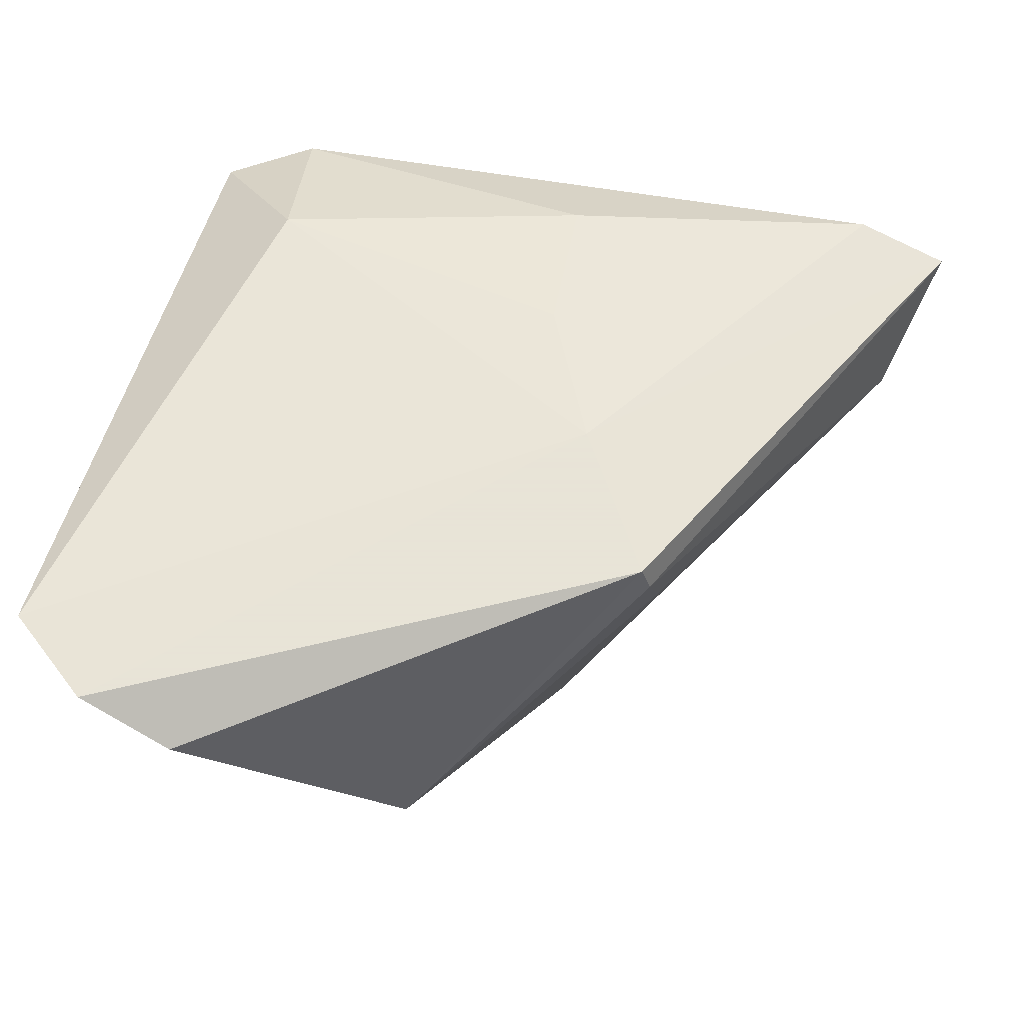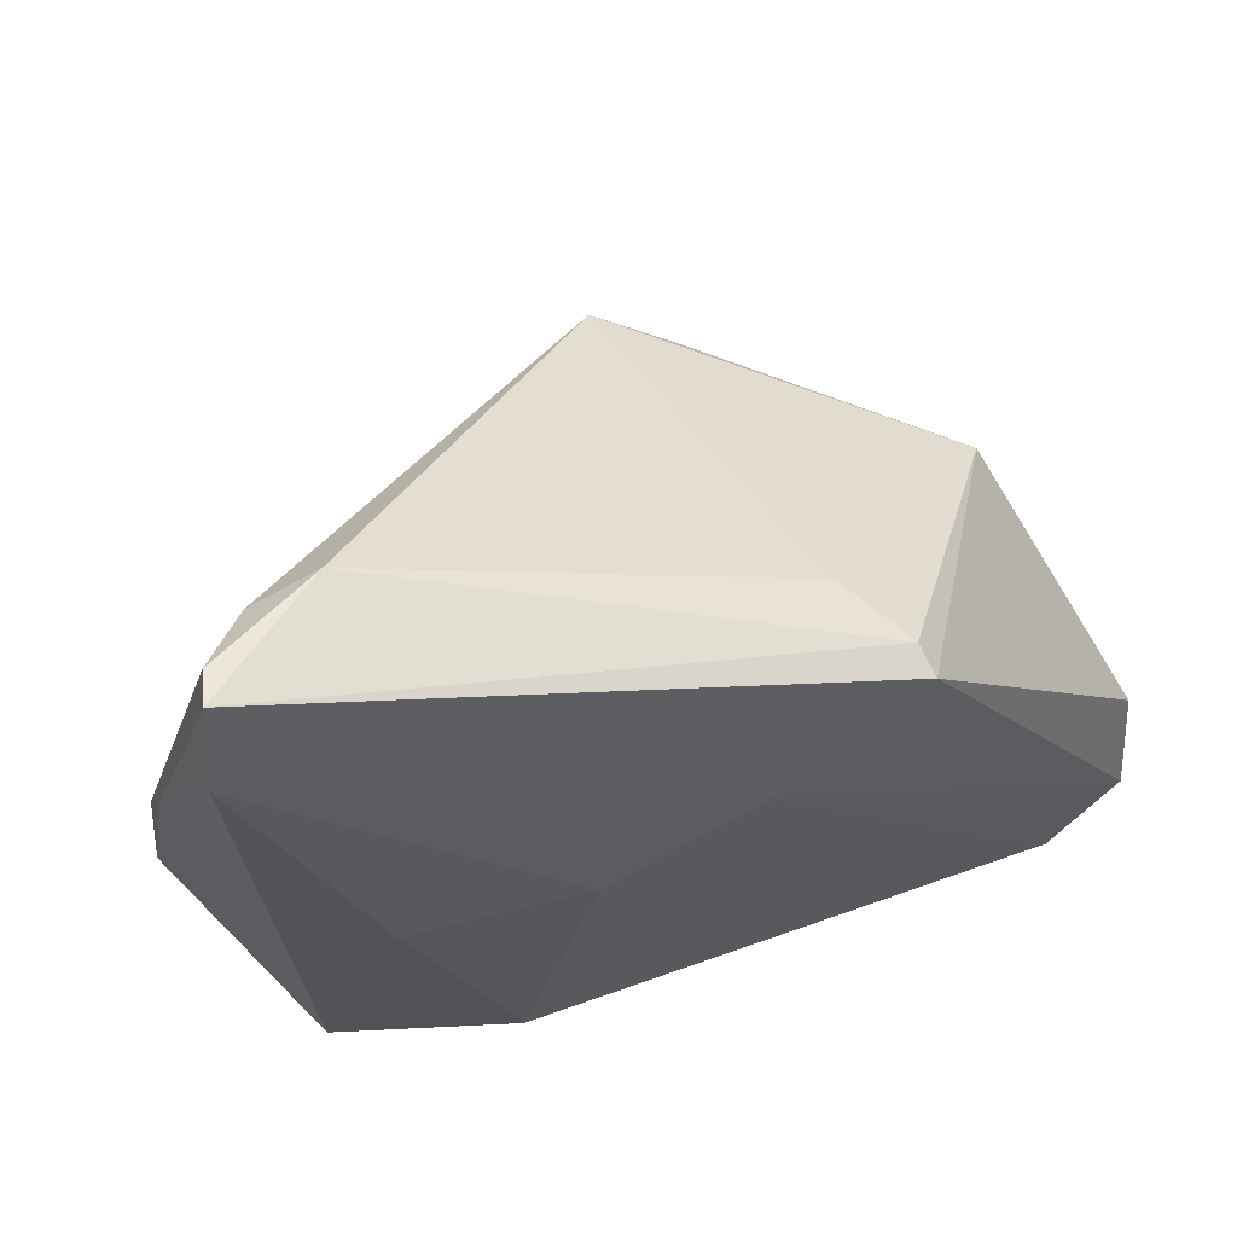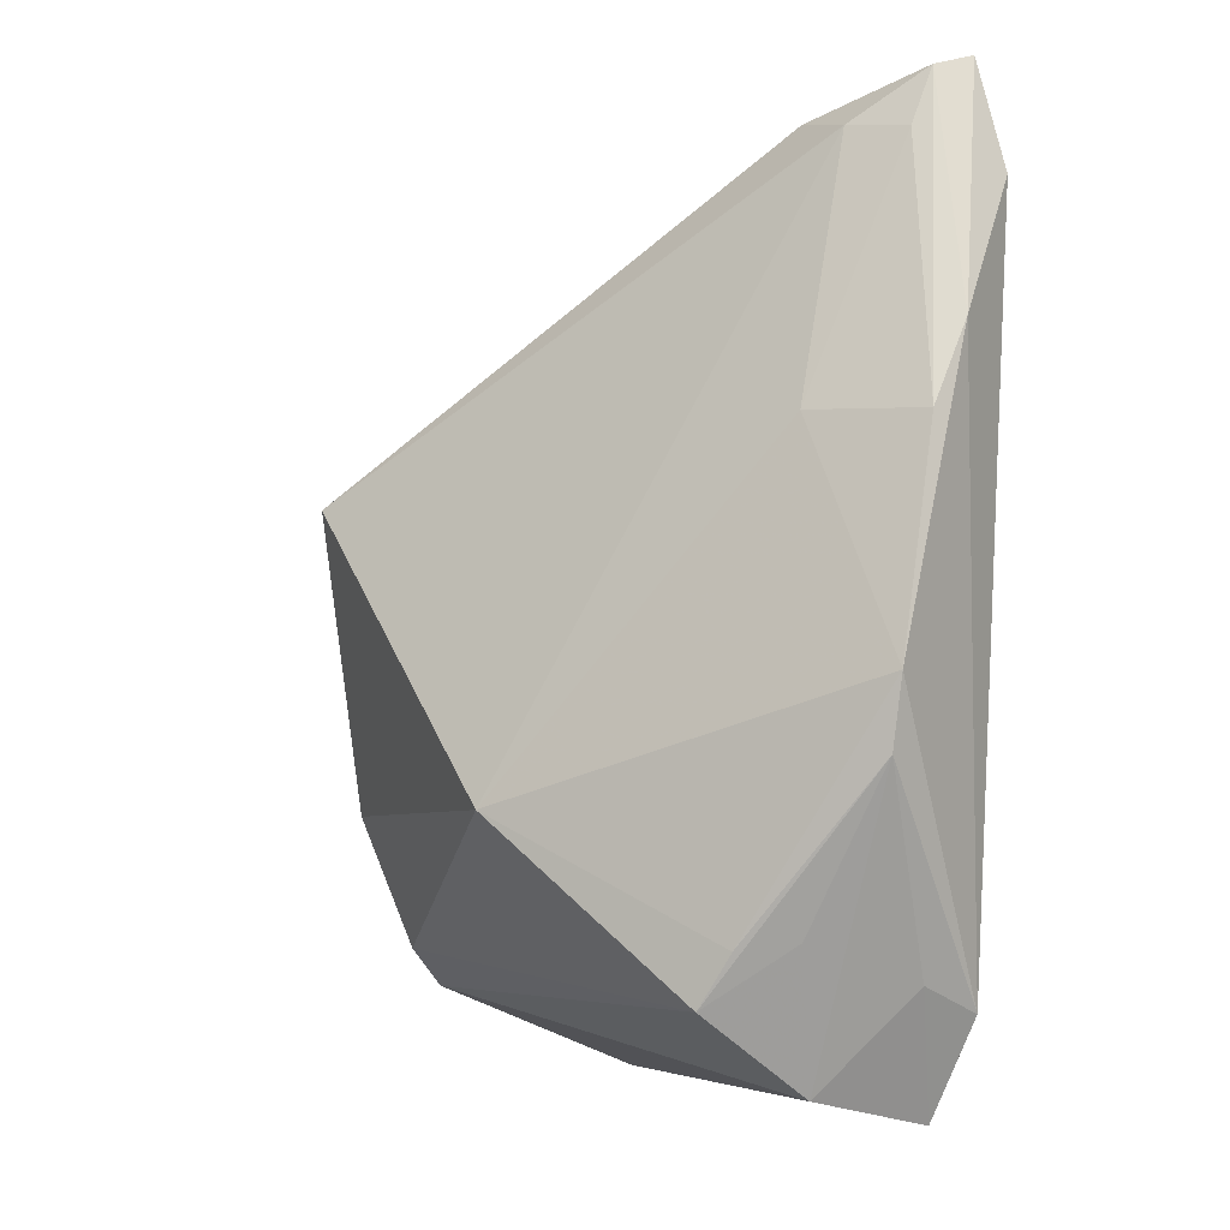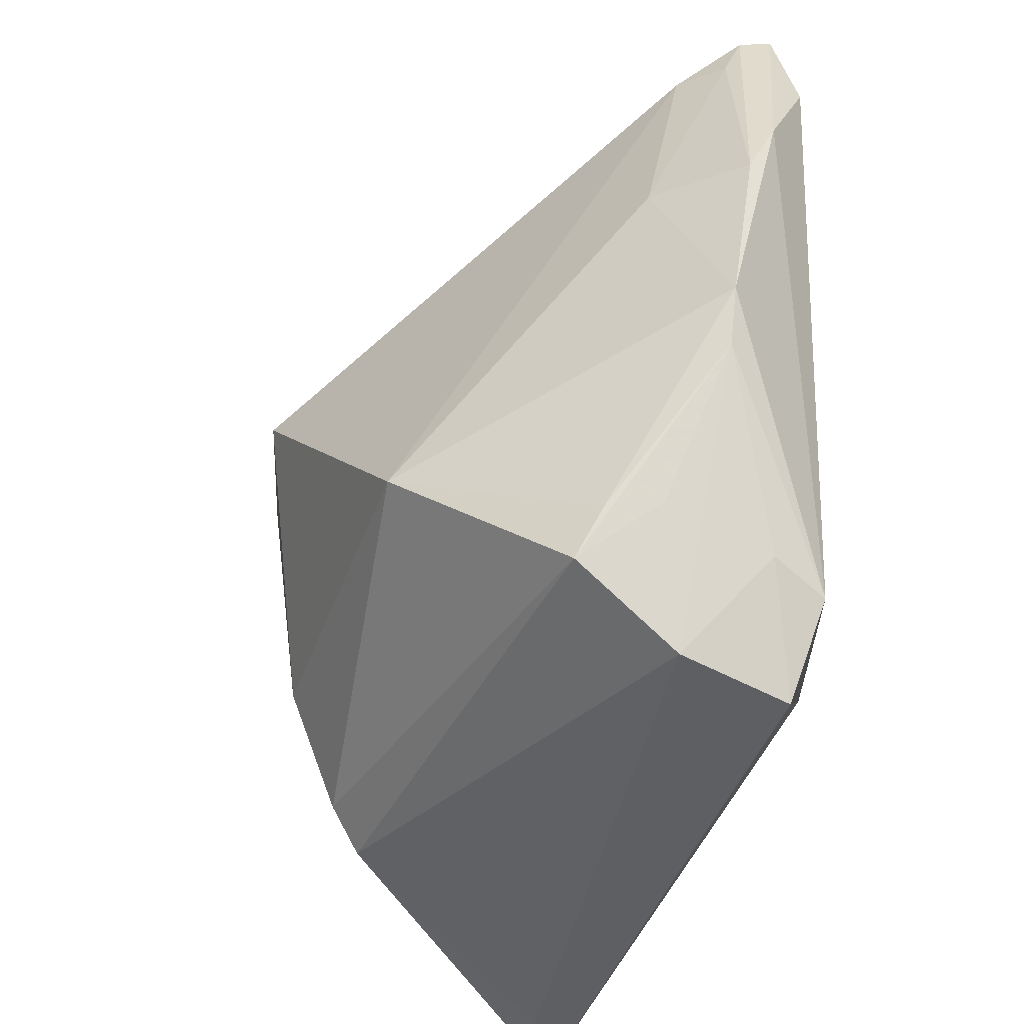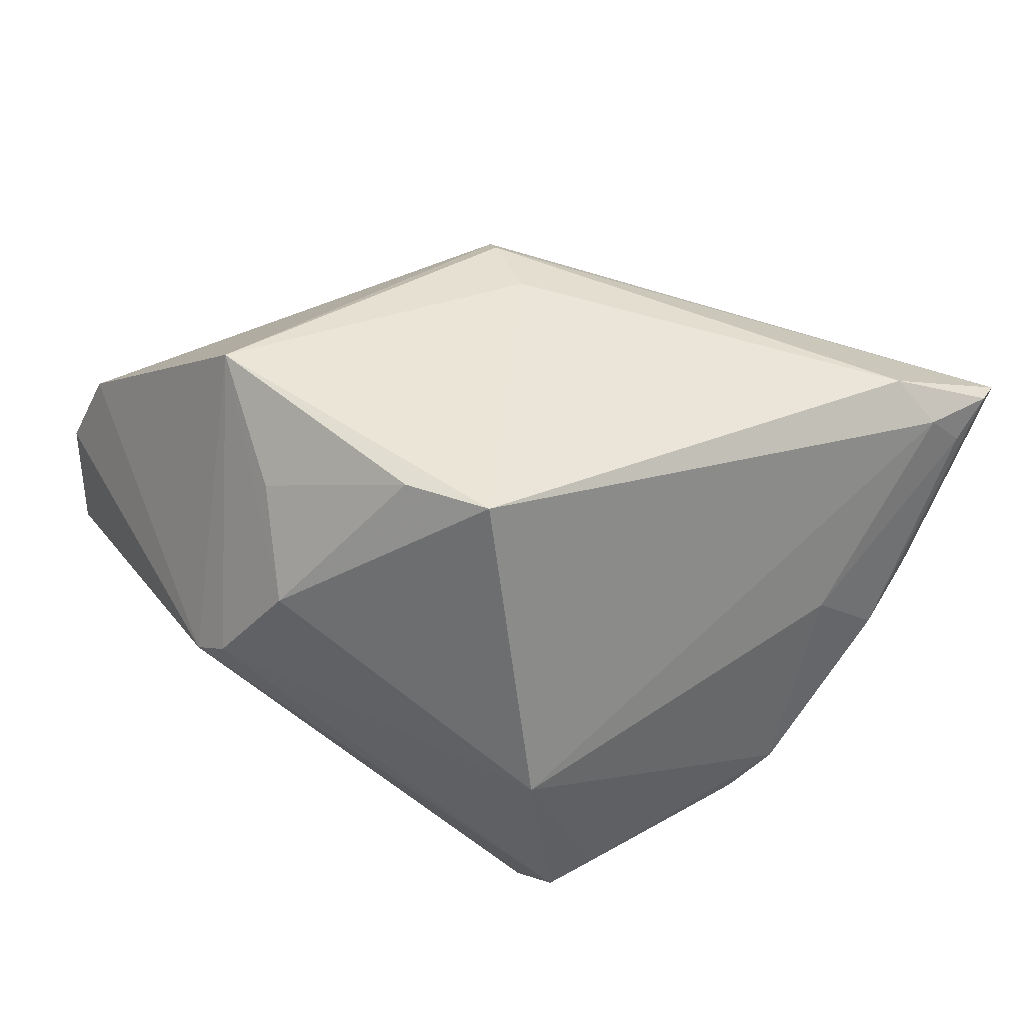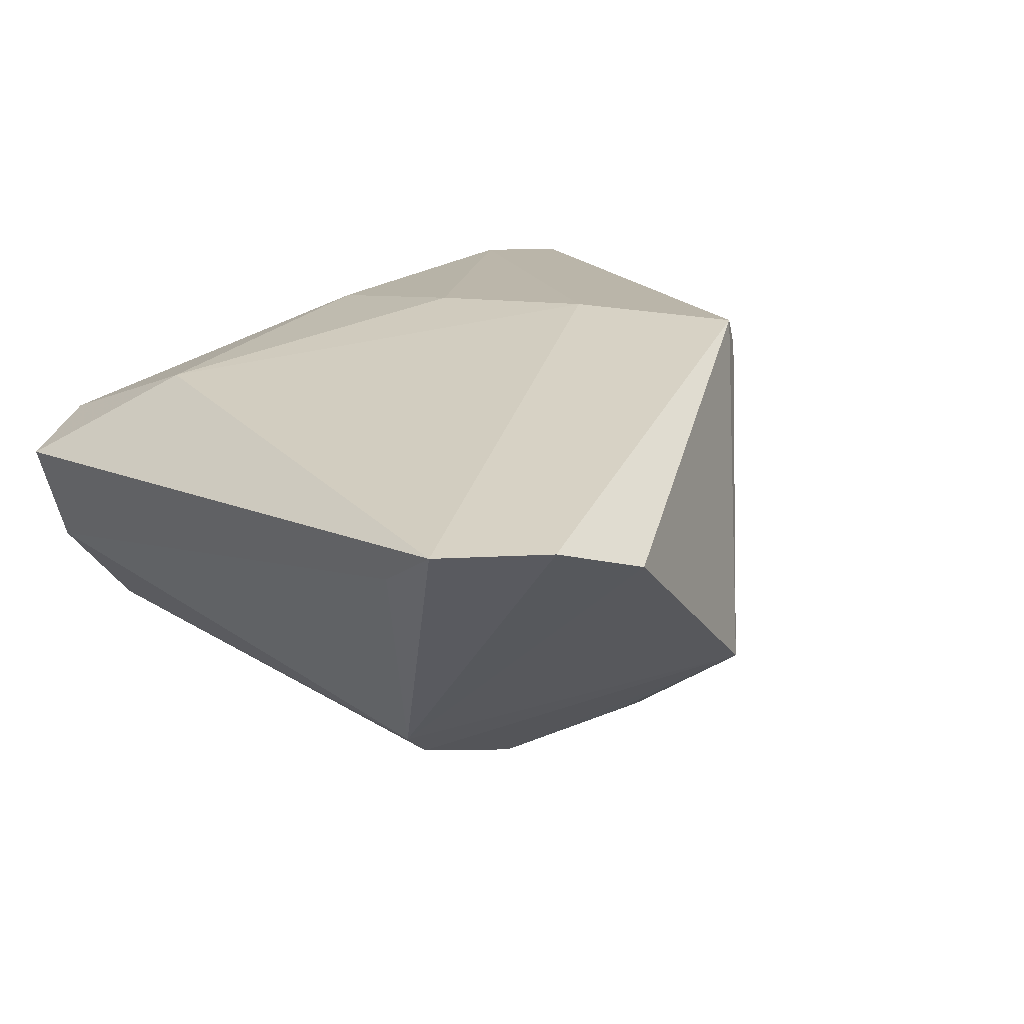
<metadata>
{"format":"obj","ext":"obj","renderer":"f3d","projection":"perspective","resolution":1024,"background":"white","views":[{"elev":61.4,"azim":103.5,"up":"+Z"},{"elev":64.4,"azim":-27.5,"up":"+Y"},{"elev":-4.8,"azim":-120.2,"up":"+Y"},{"elev":-41.1,"azim":-118.8,"up":"+Y"},{"elev":-62.7,"azim":143.2,"up":"+Z"},{"elev":27.4,"azim":47.7,"up":"+Z"}]}
</metadata>
<code>
v -0.04385 -0.006899 -0.006191
v -0.03715 0.04795 0.001138
v -0.03024 -0.03606 -0.005354
v 0.03309 -0.002122 -0.01617
v -0.0404 0.04391 0.009043
v 0.02464 -0.02435 -0.01606
v -0.03719 0.05369 0.003492
v -0.04417 0.02207 -0.001958
v -0.02969 -0.02826 -0.01641
v 0.0263 -0.02823 -0.01204
v -0.03532 -0.02244 -0.009421
v -0.04379 0.03031 0.001988
v 0.005707 0.01737 0.02153
v 0.05271 -0.01858 0.01706
v -0.03176 0.04872 -0.002169
v 0.04494 0.005017 -0.006297
v -0.03451 0.02261 -0.008813
v -0.03137 -0.03855 0.006291
v 0.05082 -0.02896 0.02153
v -0.03854 0.05463 0.006995
v -0.01845 -0.02597 0.01701
v -0.0452 -2.039e-05 -0.006065
v -0.03265 -0.02317 -0.01465
v 0.01419 0.01769 -0.03108
v -0.03714 -0.02617 0.001699
v 0.02158 0.02833 0.01809
v -0.02906 0.008571 0.01481
v -0.01074 0.009704 0.01956
v -0.01359 -0.01121 -0.02886
v 0.03516 -0.03767 0.01556
v 0.02168 0.02725 0.02153
v 0.02237 0.01249 -0.02643
v 0.043 -0.03855 0.0214
v 0.02429 -0.01128 -0.02193
v -0.0366 -0.02874 0.007717
v -0.02466 0.05033 -0.001874
v 0.01793 0.02898 0.009577
f 20 26 36
f 24 36 37
f 37 36 26
f 37 16 24
f 26 16 37
f 31 13 19
f 19 14 31
f 31 26 20
f 20 13 31
f 31 16 26
f 31 14 16
f 10 14 19
f 6 16 10
f 16 14 10
f 34 29 24
f 6 29 34
f 34 16 6
f 34 4 16
f 15 36 24
f 24 29 15
f 19 13 33
f 13 21 33
f 33 10 19
f 30 10 33
f 18 30 33
f 33 21 18
f 18 21 35
f 28 21 13
f 22 29 23
f 9 29 6
f 6 10 9
f 9 23 29
f 32 34 24
f 4 34 32
f 24 16 32
f 16 4 32
f 20 36 7
f 36 15 7
f 17 29 22
f 17 15 29
f 27 35 21
f 21 28 27
f 18 35 25
f 5 13 20
f 5 28 13
f 5 27 28
f 35 27 5
f 22 23 1
f 1 9 11
f 23 9 1
f 1 35 22
f 1 25 35
f 3 9 10
f 3 30 18
f 3 10 30
f 18 25 3
f 11 9 3
f 3 1 11
f 25 1 3
f 20 7 12
f 12 5 20
f 22 35 12
f 35 5 12
f 2 7 15
f 15 17 2
f 8 12 7
f 7 2 8
f 22 12 8
f 8 17 22
f 8 2 17

</code>
